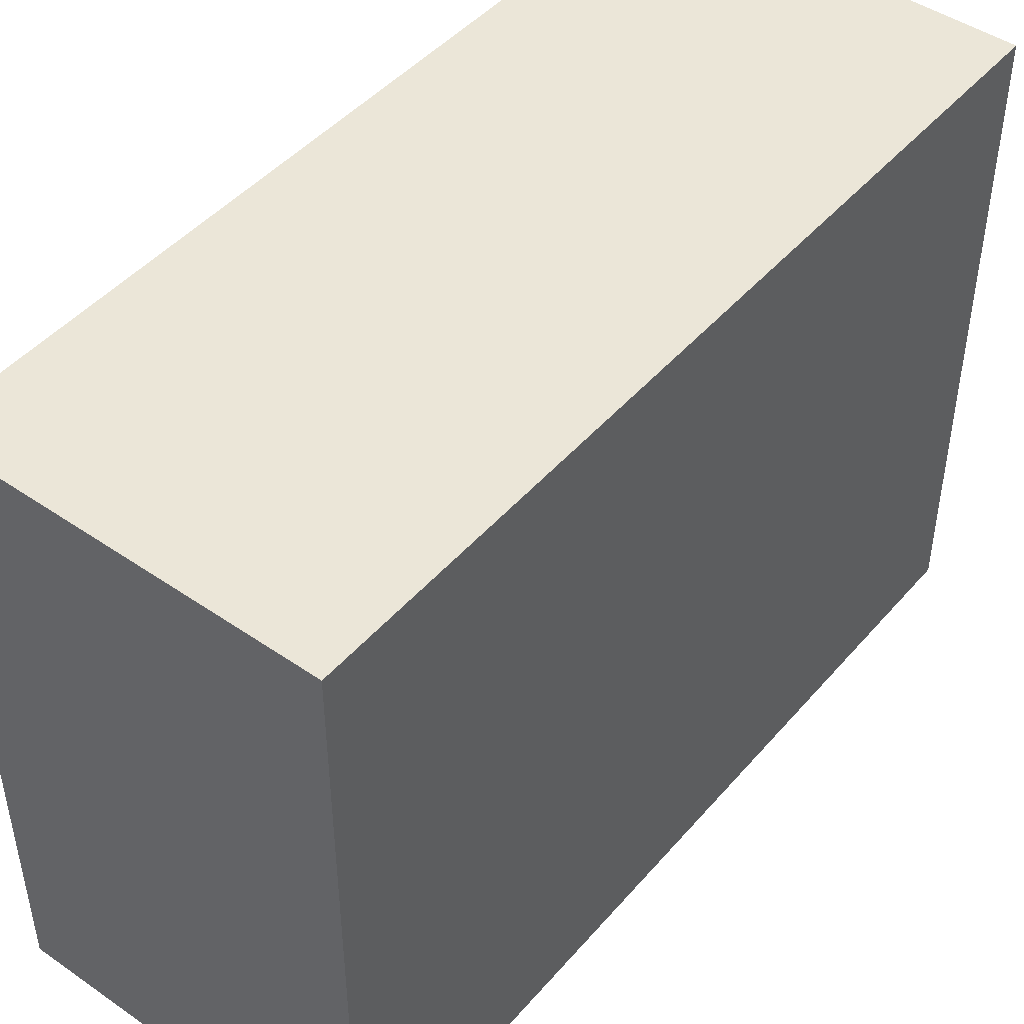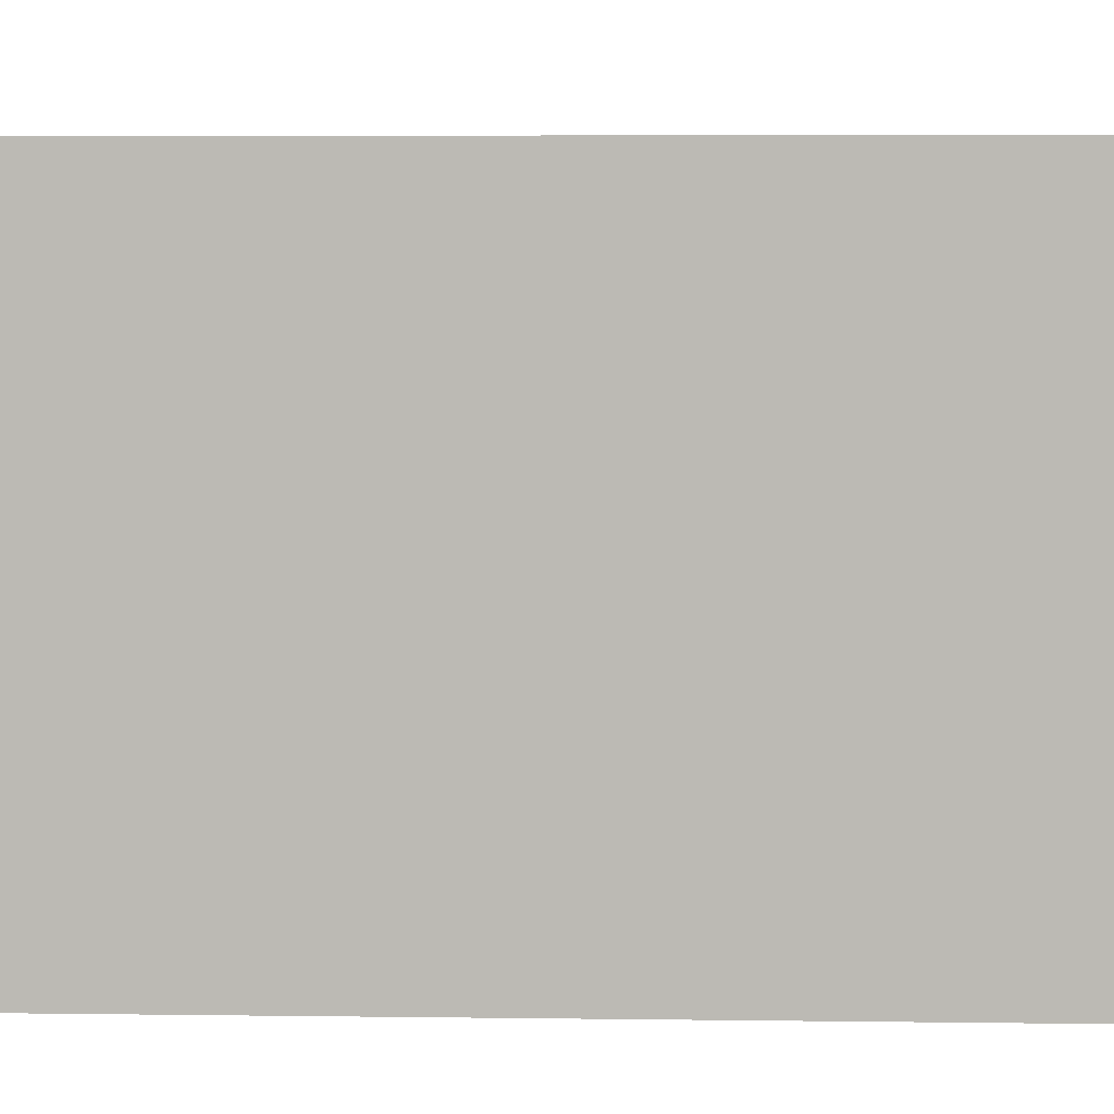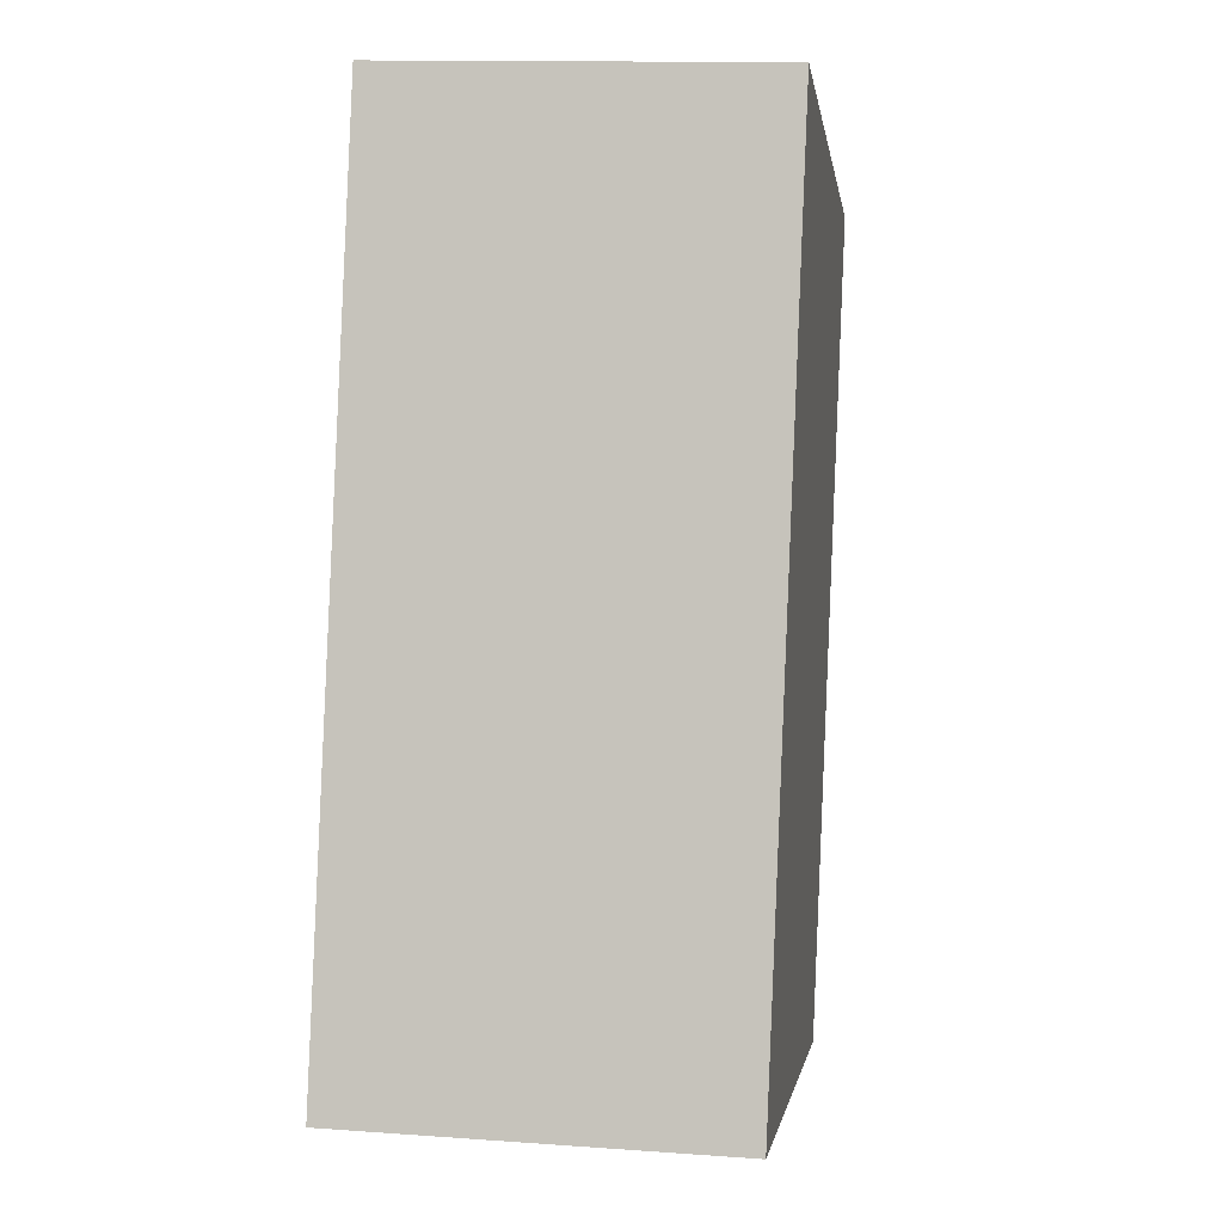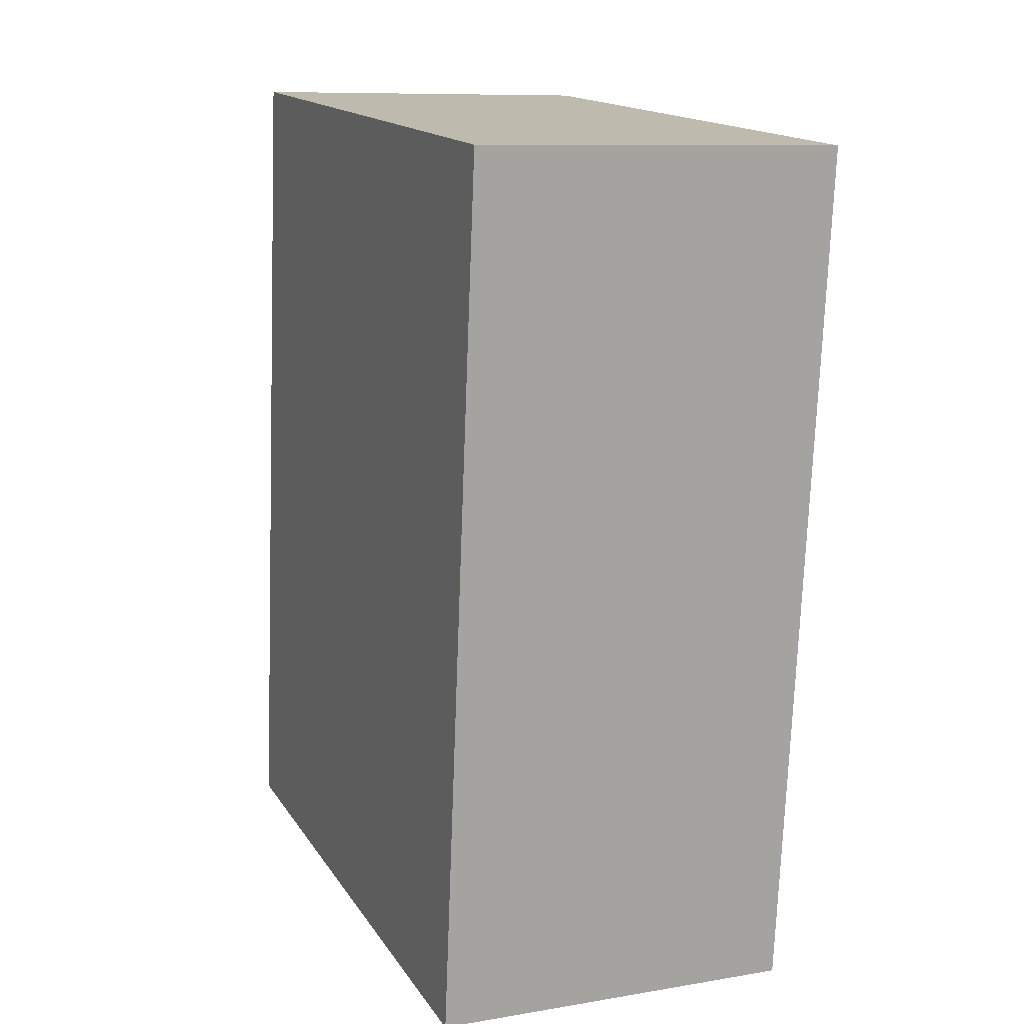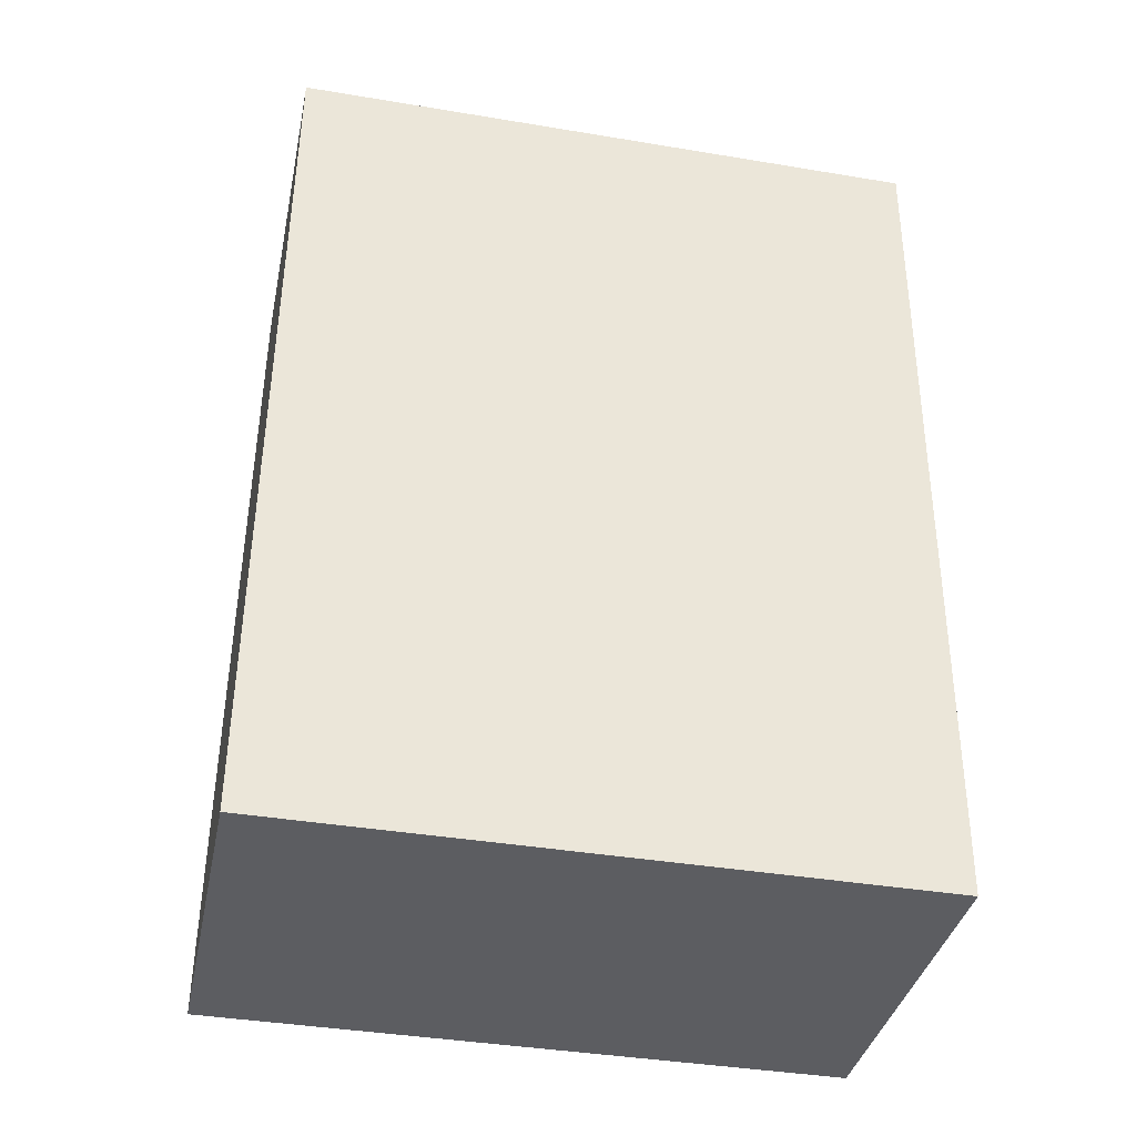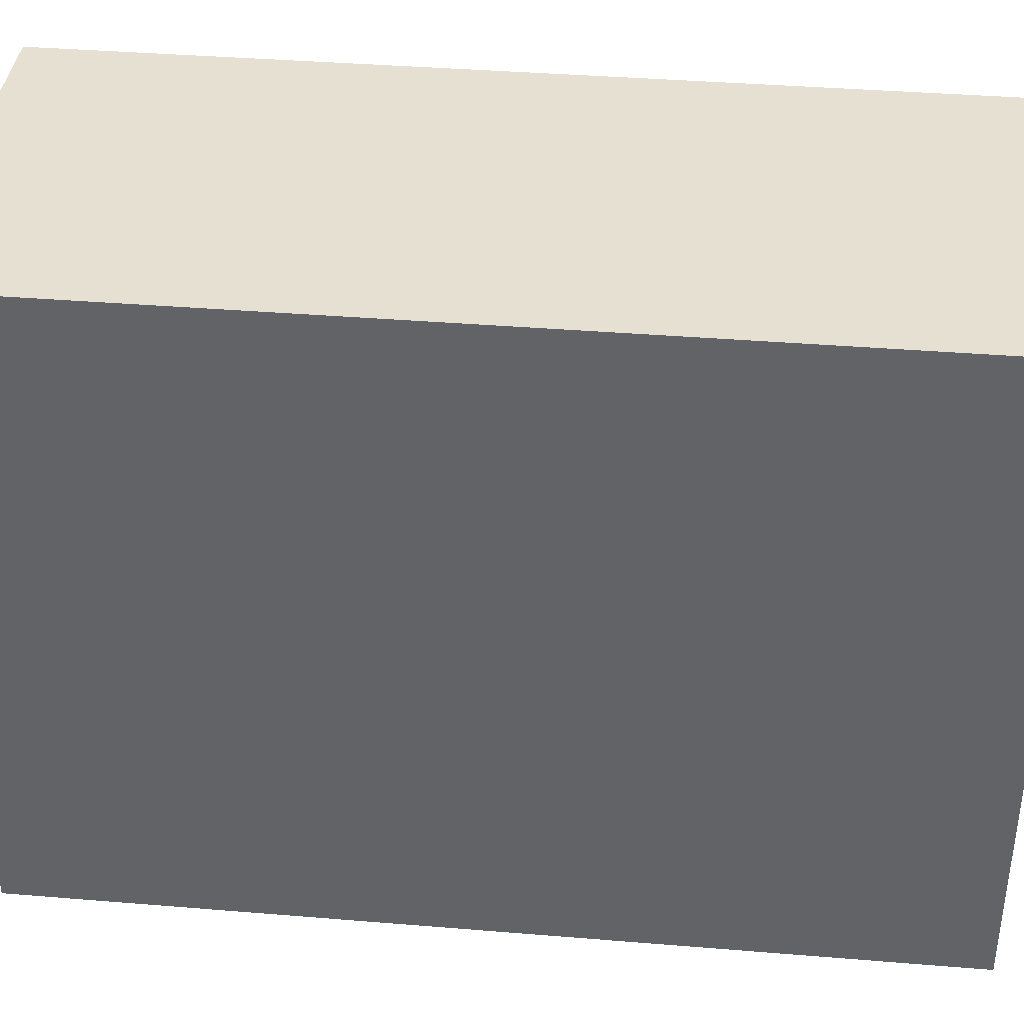
<metadata>
{"format":"obj","ext":"obj","renderer":"f3d","projection":"perspective","resolution":1024,"background":"white","views":[{"elev":46.2,"azim":40.6,"up":"+Y"},{"elev":6.0,"azim":94.5,"up":"+Y"},{"elev":-1.8,"azim":8.1,"up":"+Z"},{"elev":16.2,"azim":-22.5,"up":"+Z"},{"elev":-39.5,"azim":78.3,"up":"+Z"},{"elev":38.4,"azim":-81.7,"up":"+Y"}]}
</metadata>
<code>
v  1.292 22.94 31.22
v  0 0 0
v  1.292 -1.912e-15 31.22
v  0.0004892 22.94 -0.0007267
v  13.38 3.392e-17 -0.554
v  13.38 22.94 -0.5547
v  14.67 22.94 30.67
v  14.67 -1.878e-15 30.67
g defaultobject
f 1 2 3
f 2 1 4
f 4 5 2
f 5 4 6
f 5 7 8
f 7 5 6
f 8 1 3
f 1 8 7
f 7 4 1
f 4 7 6
f 2 8 3
f 8 2 5

</code>
